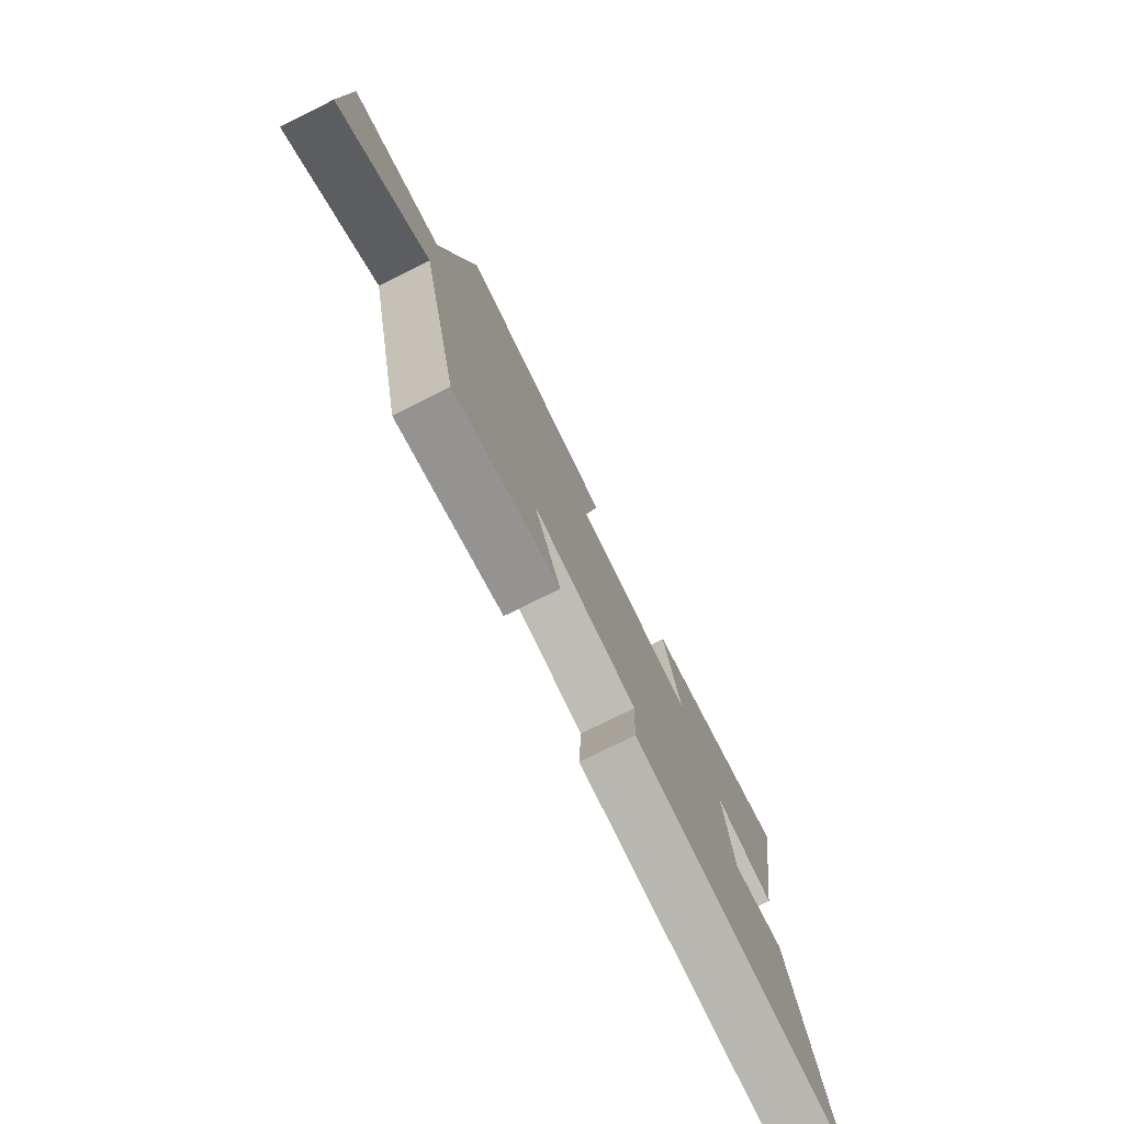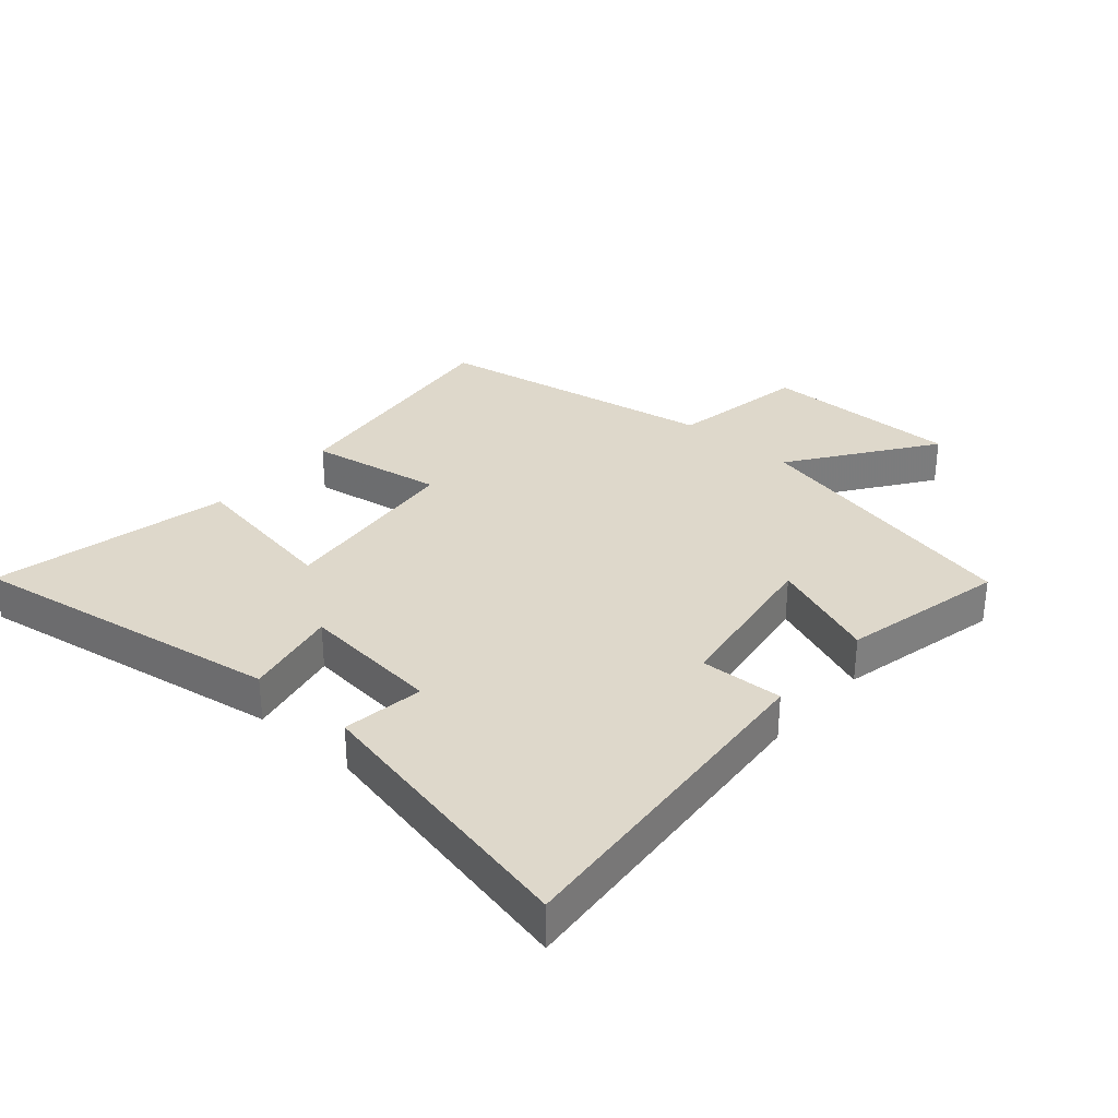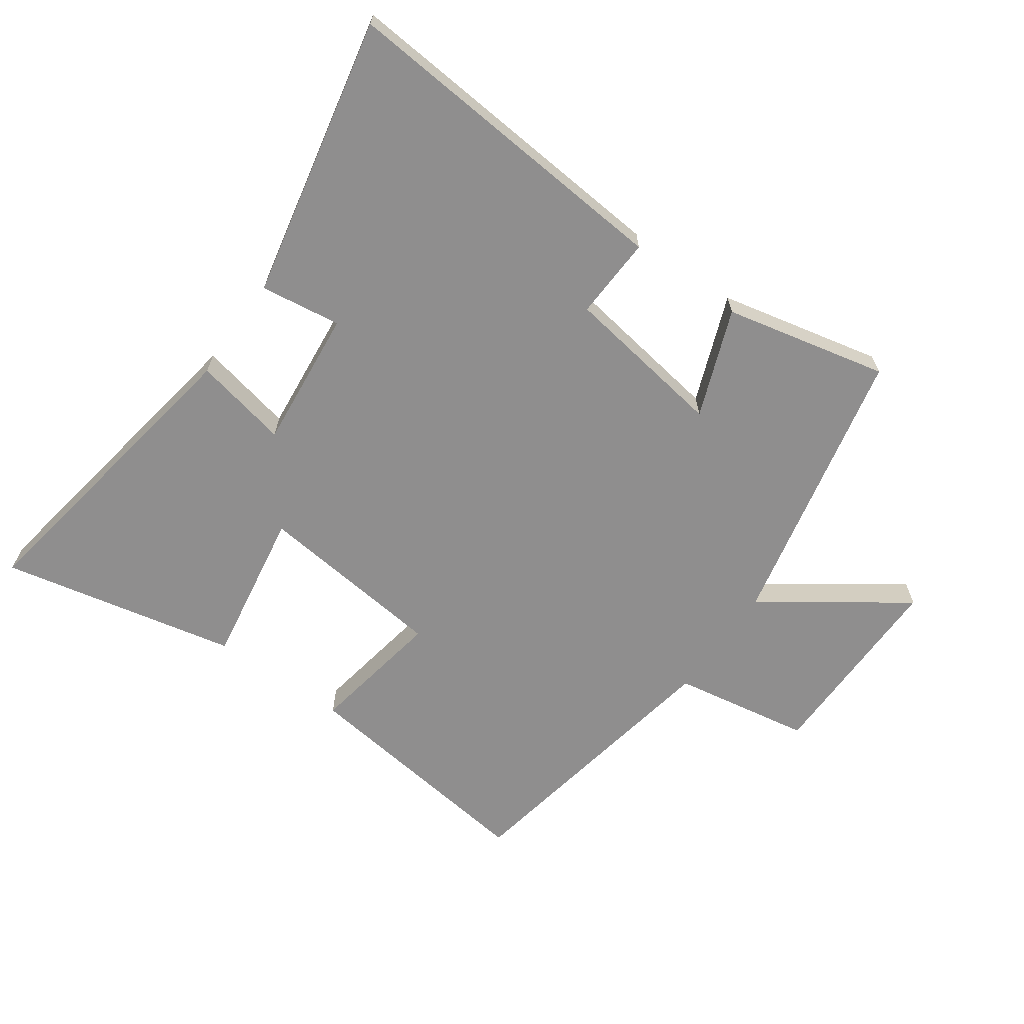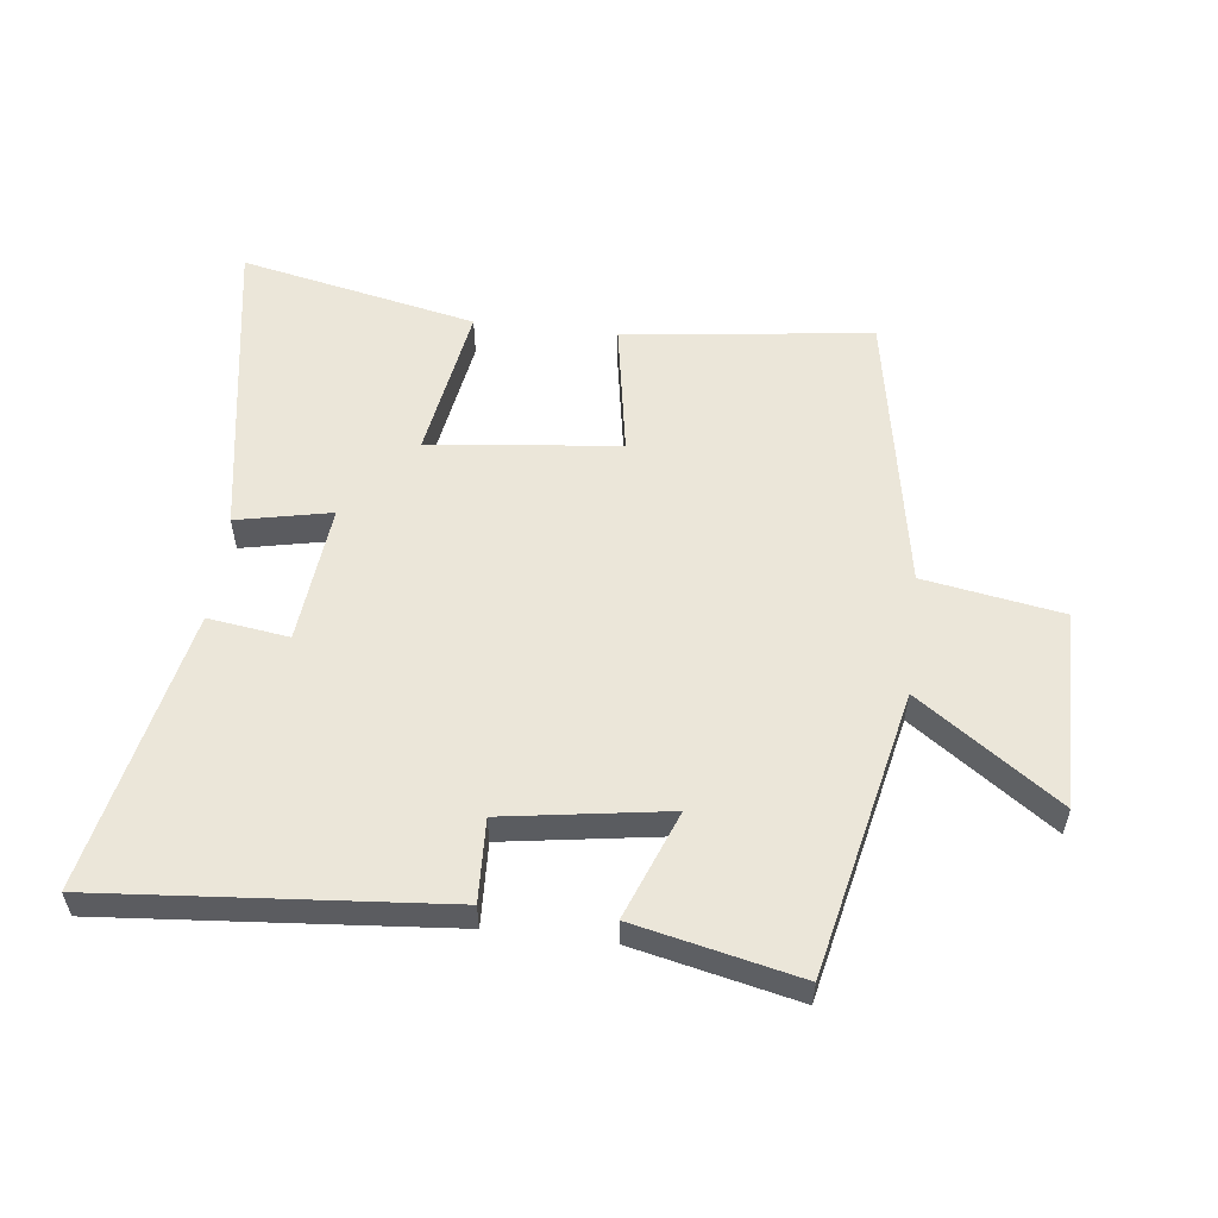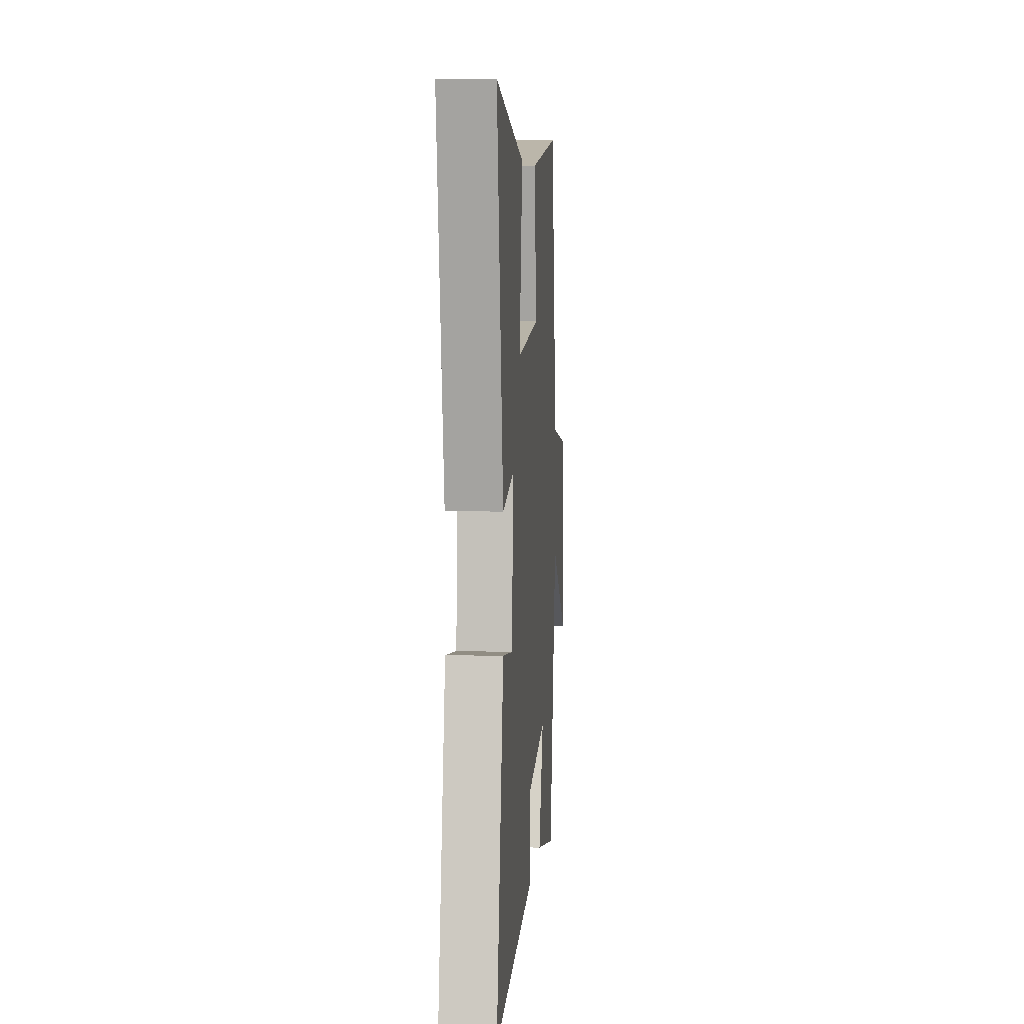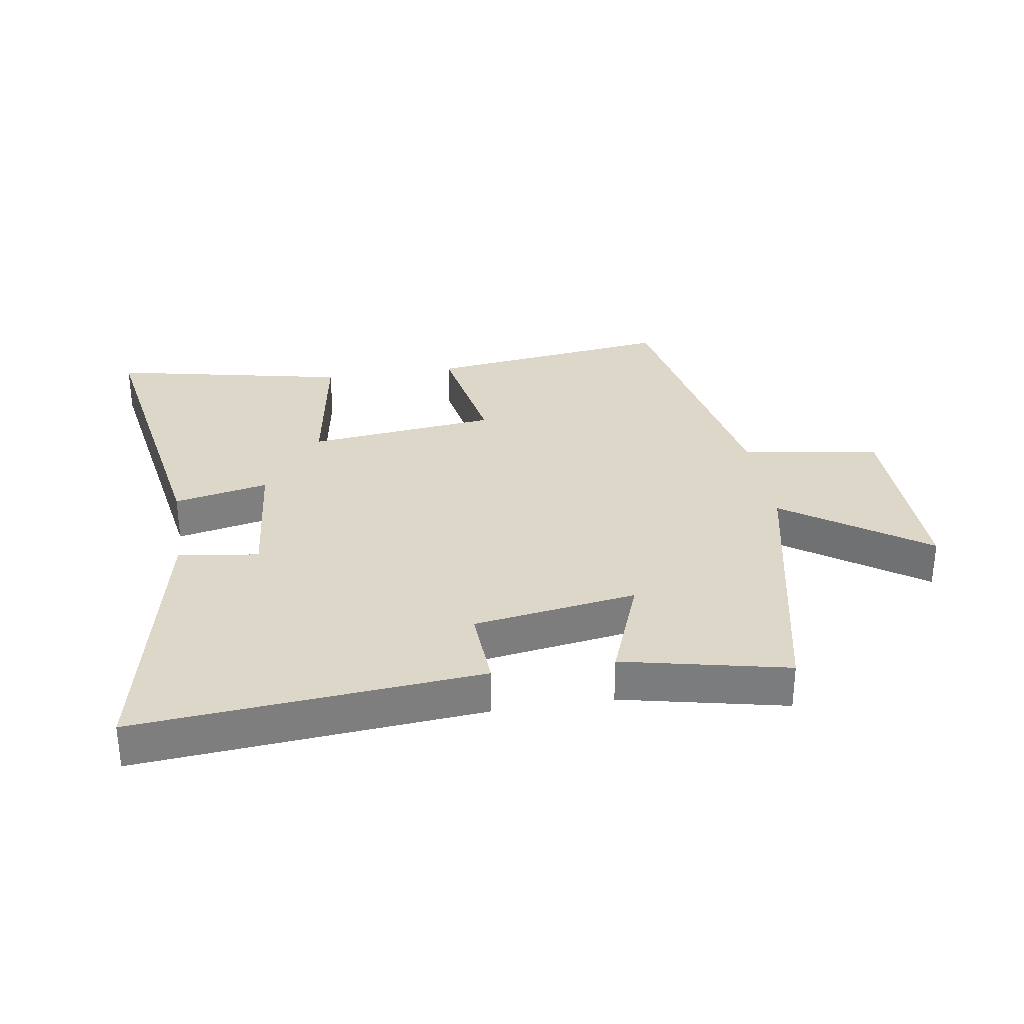
<metadata>
{"format":"obj","ext":"obj","renderer":"f3d","projection":"perspective","resolution":1024,"background":"white","views":[{"elev":-77.6,"azim":-63.5,"up":"+Z"},{"elev":31.6,"azim":131.3,"up":"+Y"},{"elev":-65.0,"azim":144.7,"up":"+Y"},{"elev":55.6,"azim":-173.2,"up":"+Y"},{"elev":6.7,"azim":94.6,"up":"+Z"},{"elev":30.9,"azim":170.9,"up":"+Y"}]}
</metadata>
<code>
v -0.401 0.07 -0.558
v -0.5 0.07 -0.105
v -0.724 0.07 -0.263
v -0.722 0.07 0.055
v -0.5 0.07 0.093
v -0.418 0.07 0.551
v -0.021 0.07 0.5
v -0.058 0.07 0.284
v 0.246 0.07 0.25
v 0.205 0.07 0.5
v 0.584 0.07 0.58
v 0.5 0.07 0.078
v 0.349 0.07 0.11
v 0.371 0.07 -0.114
v 0.5 0.07 -0.096
v 0.593 0.07 -0.546
v 0.048 0.07 -0.5
v 0.054 0.07 -0.368
v -0.206 0.07 -0.328
v -0.14 0.07 -0.5
v -0.401 0 -0.558
v -0.5 0 -0.105
v -0.724 0 -0.263
v -0.722 0 0.055
v -0.5 0 0.093
v -0.418 0 0.551
v -0.021 0 0.5
v -0.058 0 0.284
v 0.246 0 0.25
v 0.205 0 0.5
v 0.584 0 0.58
v 0.5 0 0.078
v 0.349 0 0.11
v 0.371 0 -0.114
v 0.5 0 -0.096
v 0.593 0 -0.546
v 0.048 0 -0.5
v 0.054 0 -0.368
v -0.206 0 -0.328
v -0.14 0 -0.5
f 19 20 1 2
f 18 19 2
f 16 17 18
f 15 16 18
f 14 15 18
f 13 14 18 2
f 11 12 13
f 10 11 13
f 9 10 13
f 8 9 13 2
f 7 8 2
f 6 7 2
f 5 6 2
f 2 3 4 5
f 22 21 40 39
f 22 39 38
f 38 37 36
f 38 36 35
f 38 35 34
f 22 38 34 33
f 33 32 31
f 33 31 30
f 33 30 29
f 22 33 29 28
f 22 28 27
f 22 27 26
f 22 26 25
f 25 24 23 22
f 1 21 22 2
f 2 22 23 3
f 3 23 24 4
f 4 24 25 5
f 5 25 26 6
f 6 26 27 7
f 7 27 28 8
f 8 28 29 9
f 9 29 30 10
f 10 30 31 11
f 11 31 32 12
f 12 32 33 13
f 13 33 34 14
f 14 34 35 15
f 15 35 36 16
f 16 36 37 17
f 17 37 38 18
f 18 38 39 19
f 19 39 40 20
f 20 40 21 1

</code>
